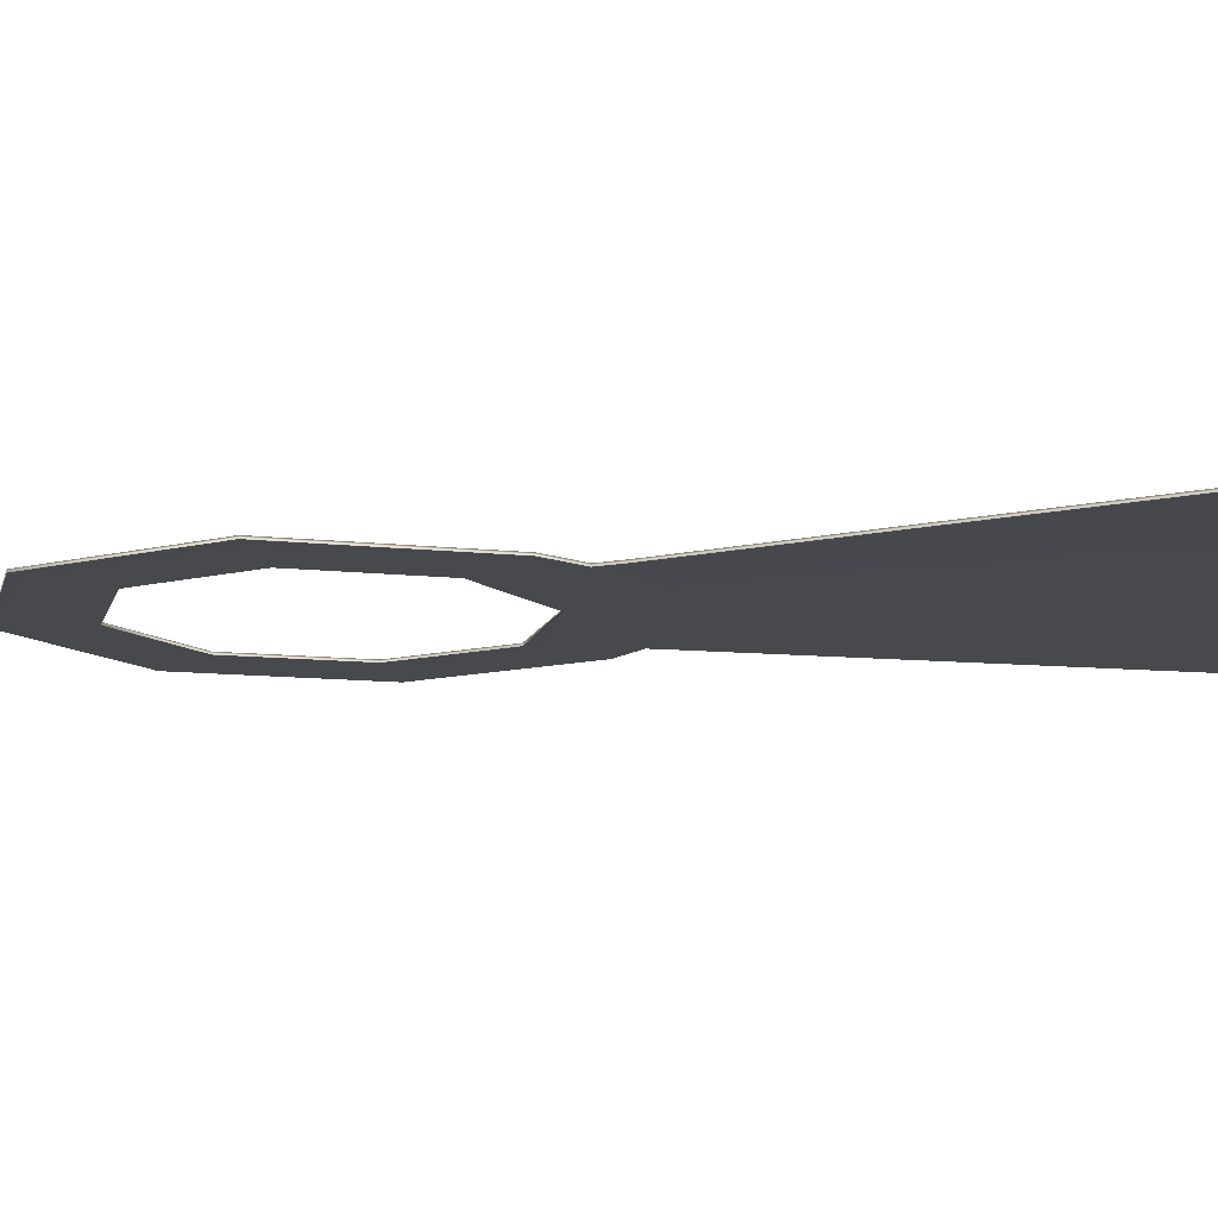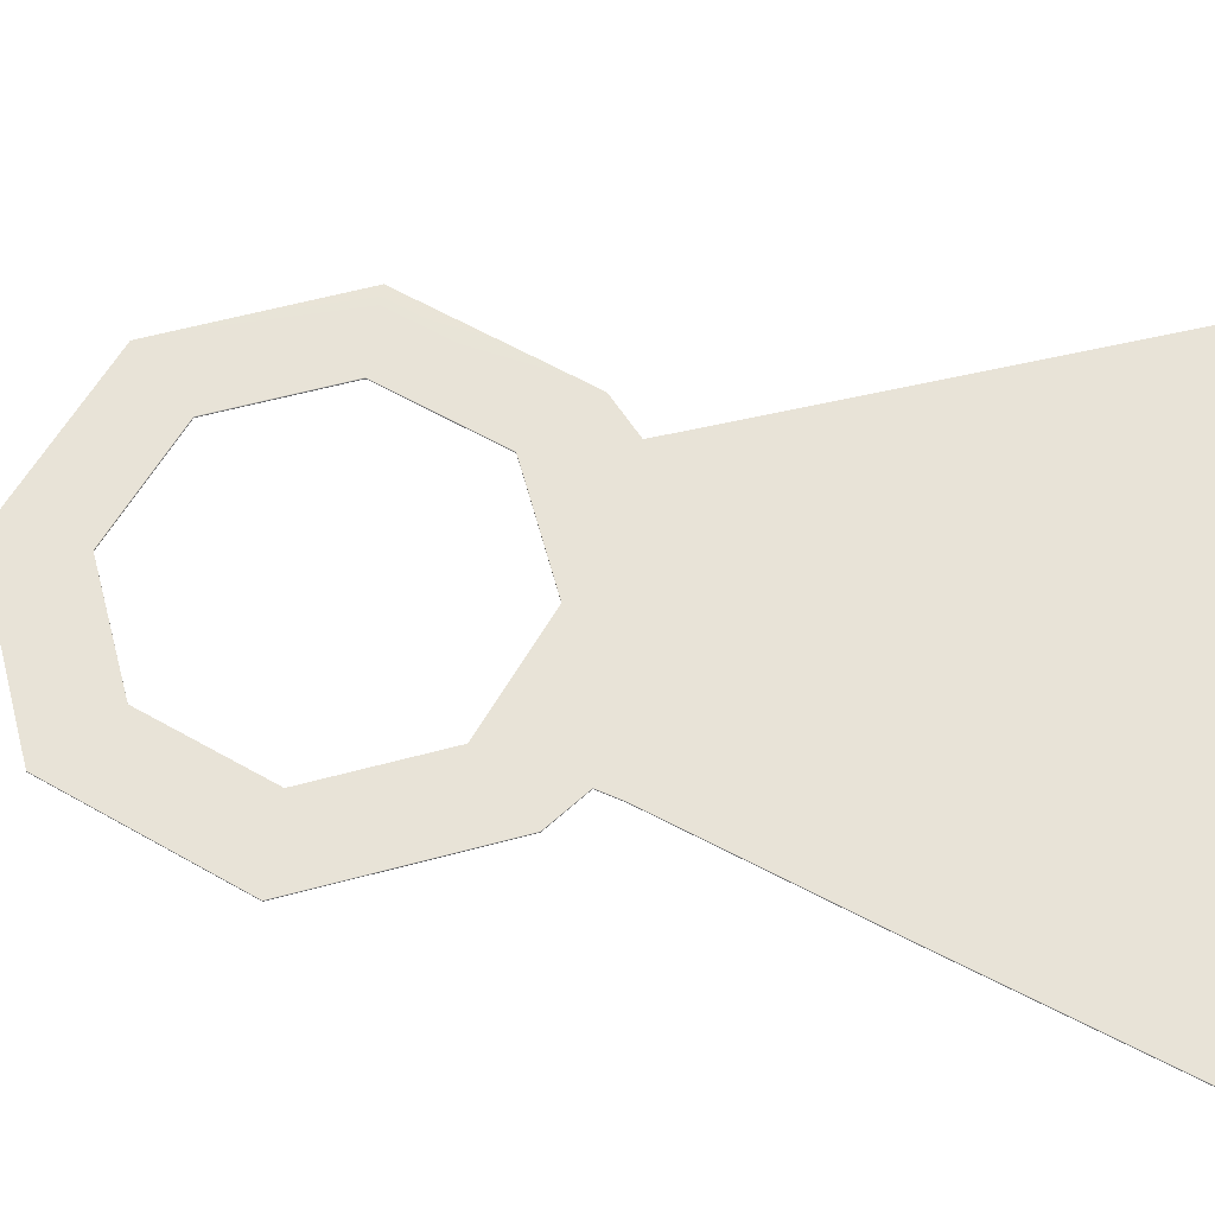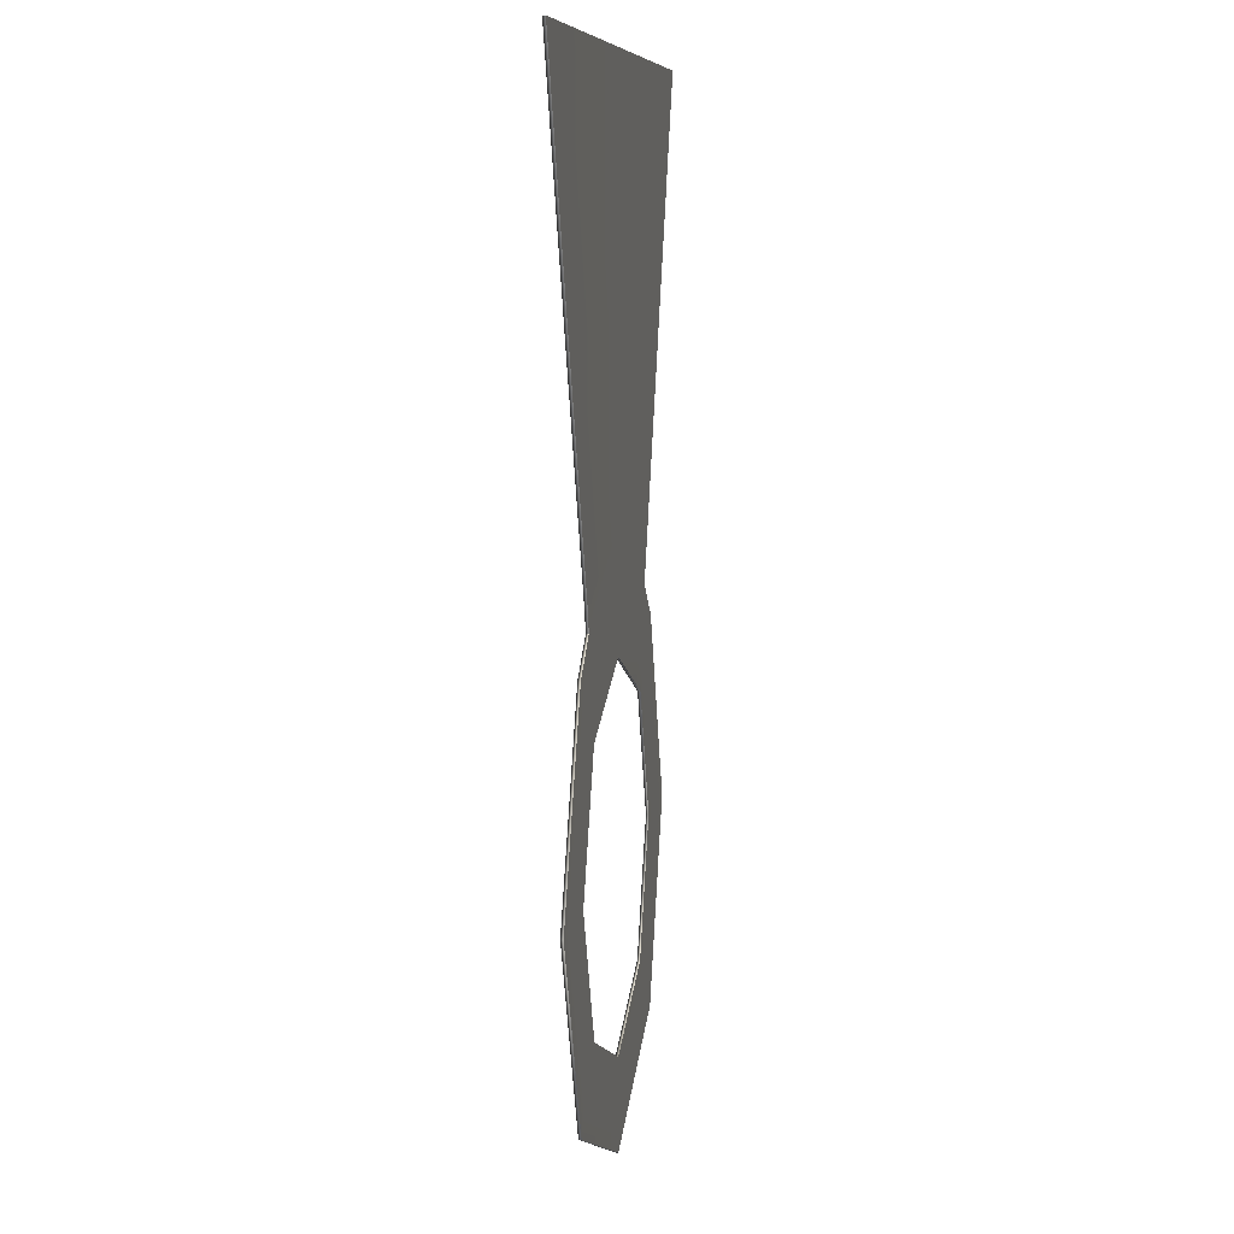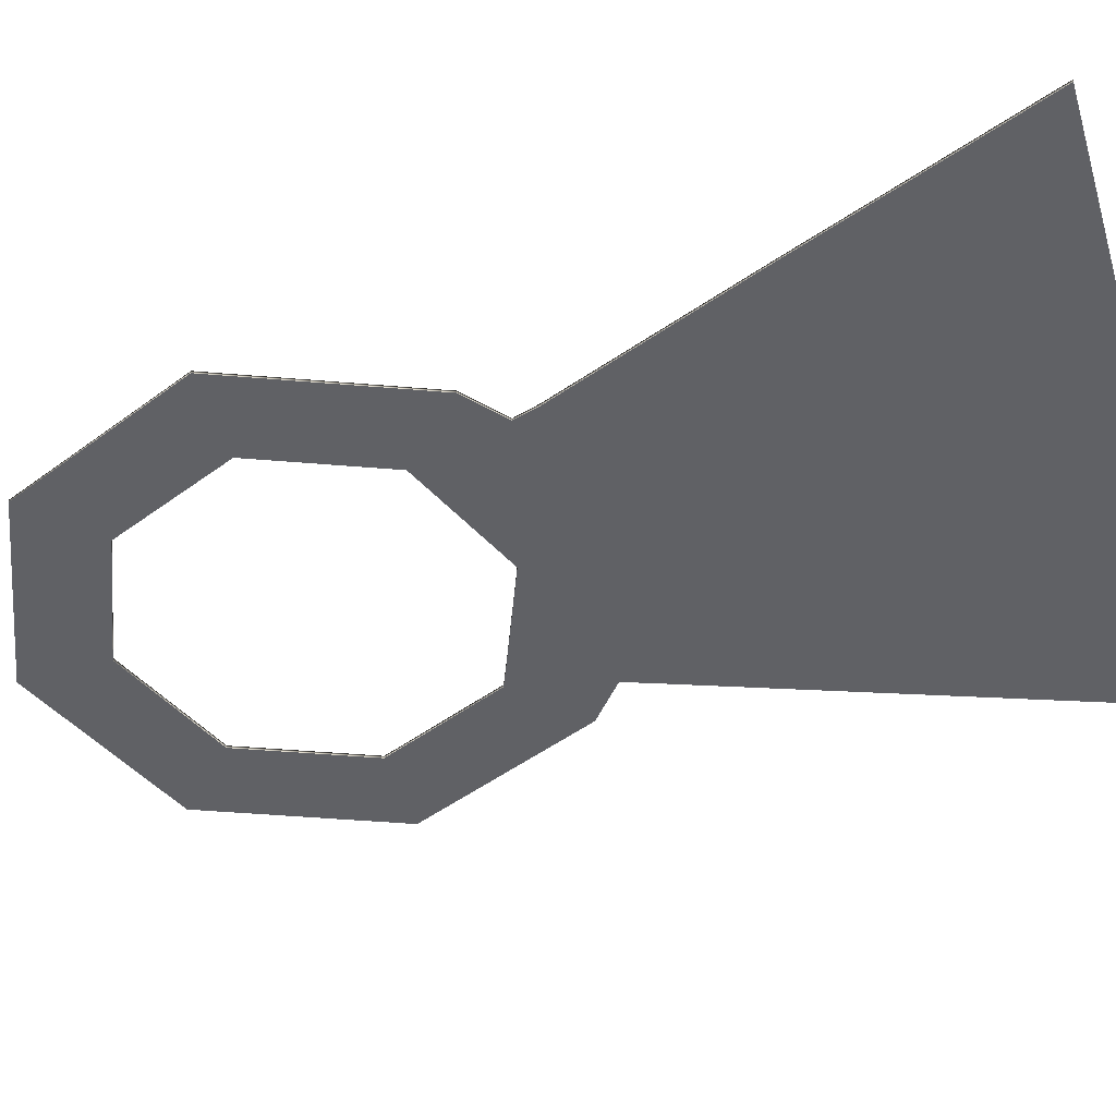
<metadata>
{"format":"obj","ext":"obj","renderer":"f3d","projection":"perspective","resolution":1024,"background":"white","views":[{"elev":-11.9,"azim":-82.0,"up":"+Y"},{"elev":61.7,"azim":-82.7,"up":"+Y"},{"elev":8.4,"azim":-80.8,"up":"+Z"},{"elev":-48.2,"azim":-72.9,"up":"+Y"}]}
</metadata>
<code>
g Floor_Hoop_Retro_Goop_MEDIUM
v -16.73 0.0001392 35.15
v -17.24 0.0001392 36.53
v -0.0001392 0.0001392 36.53
v -0.0001392 0.0001392 35.15
v 17.34 0.0001392 36.53
v 16.82 0.0001392 35.15
v -0.0001392 0.0001392 25.09
v -12.53 0.0001392 23.89
v -0.0001392 0.0001392 14.97
v 12.62 0.0001392 23.89
v -8.275 0.0001392 12.76
v 8.464 0.0001392 12.76
v -7.884 0.0001392 11.42
v 7.979 0.0001392 11.42
v -0.0001392 0.0001392 13.75
v -7.279 0.0001392 10.52
v -0.0001392 0.0001392 12.73
v -9.213 0.0001392 8.891
v -9.949 0.0001392 9.676
v 7.335 0.0001392 10.52
v 10.04 0.0001392 9.679
v -13.09 0.0001392 -0.3664
v -14.12 0.0001392 -0.3664
v 9.257 0.0001392 8.891
v 14.2 0.0001392 -0.3664
v -9.21 0.0001392 -9.623
v -9.945 0.0001392 -10.41
v 13.09 0.0001392 -0.3664
v 10.05 0.0001392 -10.42
v -0.0001392 0.0001392 -13.46
v -0.0001392 0.0001392 -14.57
v 9.257 0.0001392 -9.623
v -8.296 0.0001392 7.93
v -11.73 0.0001392 -0.3664
v -8.296 0.0001392 -8.662
v -0.0001392 0.0001392 -12.1
v 8.296 0.0001392 -8.662
v 11.73 0.0001392 -0.3664
v -6.518 0.0001392 9.388
v 8.296 0.0001392 7.93
v -0.0001392 0.0001392 11.37
v 6.518 0.0001392 9.388
v 7.362 0.0001392 -7.728
v 10.41 0.0001392 -0.3664
v 7.362 0.0001392 6.996
v 5.957 0.0001392 8.29
v -0.0001392 0.0001392 10.05
v -5.964 0.0001392 8.29
v -0.0001392 0.0001392 -10.78
v -7.309 0.0001392 6.996
v -7.31 0.0001392 -7.728
v -10.41 0.0001392 -0.3664
v 5.277 0.0001392 6.962
v 6.73 0.0001392 6.35
v -0.0001392 0.0001392 9.146
v 9.51 0.0001392 -0.3664
v -5.279 0.0001392 6.93
v 6.724 0.0001392 -7.09
v -6.632 0.0001392 6.361
v -0.0001392 0.0001392 -9.877
v -9.413 0.0001392 -0.3664
v -6.632 0.0001392 -7.089
v 7.979 0.1431 11.42
v 10.04 0.0001392 9.679
v 7.979 0.0001392 11.42
v 10.04 0.1431 9.679
v 14.2 0.0001392 -0.3664
v 14.2 0.1431 -0.3664
v 10.05 0.0001392 -10.42
v 10.05 0.1431 -10.42
v -0.0001392 0.0001392 -14.57
v -0.0001392 0.1431 -14.57
v -9.945 0.0001392 -10.41
v -9.945 0.1431 -10.41
v -14.12 0.0001392 -0.3664
v -14.12 0.1431 -0.3664
v -9.949 0.0001392 9.676
v -9.949 0.1431 9.676
v -7.884 0.0001392 11.42
v -7.884 0.1431 11.42
v 8.296 0.1431 7.93
v 11.73 0.1431 -0.3664
v 8.296 0.1431 -8.662
v -0.0001392 0.1431 -12.1
v -8.296 0.1431 -8.662
v -11.73 0.1431 -0.3664
v -8.296 0.1431 7.93
v 6.518 0.1431 9.388
v -6.518 0.1431 9.388
v -0.0001392 0.1431 13.75
v -0.0001392 0.1431 11.37
v -6.632 0.1423 -7.089
v -9.413 0.1423 -0.3664
v -6.632 0.1423 6.361
v -5.275 0.1423 6.93
v -0.0001392 0.1423 9.146
v 5.277 0.1423 6.962
v -0.0001392 0.1423 -9.877
v 6.73 0.1423 6.35
v 6.724 0.1423 -7.09
v 9.51 0.1423 -0.3664
v -6.632 0.0001392 6.361
v -5.279 0.0001392 6.93
v -9.413 0.0001392 -0.3664
v -0.0001392 0.0001392 9.146
v 5.277 0.0001392 6.962
v -6.632 0.0001392 -7.089
v 6.73 0.0001392 6.35
v 9.51 0.0001392 -0.3664
v -0.0001392 0.0001392 -9.877
v 6.724 0.0001392 -7.09
v -16.73 0.0001392 35.15
v -17.24 0.1431 36.53
v -17.24 0.0001392 36.53
v -16.73 0.1431 35.15
v -12.53 0.0001392 23.89
v -12.53 0.1431 23.89
v -8.275 0.0001392 12.76
v -0.0001392 0.1431 35.15
v -0.0001392 0.1431 25.09
v -0.0001392 0.1431 14.97
v -8.282 0.1431 12.76
v -7.884 0.1431 11.42
v -7.884 0.0001392 11.42
v 7.979 0.1431 11.42
v 8.464 0.1431 12.76
v 7.979 0.0001392 11.42
v 8.464 0.0001392 12.76
v 12.62 0.0001392 23.89
v 12.62 0.1431 23.89
v 16.82 0.0001392 35.15
v 16.82 0.1431 35.15
v 17.34 0.0001392 36.53
v 17.34 0.1431 36.53
v -0.0001392 0.1431 36.53
v 17.34 0.0001392 36.53
v -0.0001392 0.0001392 36.53
v -17.24 0.0001392 36.53
g Floor_Hoop_Retro_Goop_MEDIUM_0
f 3 2 1
f 4 3 1
f 5 3 4
f 6 5 4
f 4 1 7
f 6 4 7
f 1 8 7
f 7 8 9
f 10 6 7
f 10 7 9
f 8 11 9
f 12 10 9
f 11 13 9
f 14 12 9
f 13 15 9
f 15 14 9
f 15 13 16
f 14 15 17
f 17 15 16
f 16 13 18
f 13 19 18
f 20 14 17
f 21 14 20
f 18 19 22
f 19 23 22
f 24 21 20
f 25 21 24
f 22 23 26
f 23 27 26
f 28 25 24
f 29 25 28
f 26 27 30
f 27 31 30
f 31 29 32
f 32 29 28
f 30 31 32
f 18 22 33
f 22 26 34
f 22 34 33
f 26 30 35
f 26 35 34
f 30 32 36
f 30 36 35
f 32 28 37
f 32 37 36
f 28 24 38
f 28 38 37
f 18 33 39
f 16 18 39
f 24 40 38
f 24 20 40
f 16 39 41
f 17 16 41
f 20 17 42
f 20 42 40
f 17 41 42
f 37 43 36
f 38 44 37
f 44 43 37
f 40 45 38
f 45 44 38
f 42 46 40
f 46 45 40
f 41 47 42
f 47 46 42
f 39 48 41
f 48 47 41
f 43 49 36
f 36 49 35
f 50 48 39
f 33 50 39
f 49 51 35
f 35 51 34
f 34 52 33
f 52 50 33
f 51 52 34
f 46 53 45
f 53 54 45
f 55 53 46
f 45 54 44
f 47 55 46
f 54 56 44
f 57 55 47
f 44 56 43
f 48 57 47
f 56 58 43
f 59 57 48
f 43 58 49
f 50 59 48
f 58 60 49
f 61 59 50
f 49 60 51
f 52 61 50
f 60 62 51
f 62 61 52
f 51 62 52
f 65 64 63
f 64 66 63
f 64 67 66
f 67 68 66
f 67 69 68
f 69 70 68
f 69 71 70
f 71 72 70
f 71 73 72
f 73 74 72
f 73 75 74
f 75 76 74
f 75 77 76
f 77 78 76
f 77 79 78
f 79 80 78
f 66 68 81
f 68 70 82
f 68 82 81
f 70 72 83
f 70 83 82
f 72 74 84
f 72 84 83
f 74 76 85
f 74 85 84
f 76 78 86
f 76 86 85
f 78 80 87
f 78 87 86
f 66 81 88
f 63 66 88
f 80 89 87
f 80 90 89
f 63 88 91
f 90 63 91
f 90 91 89
f 85 92 84
f 86 93 85
f 93 92 85
f 87 94 86
f 94 93 86
f 89 95 87
f 95 94 87
f 91 96 89
f 96 95 89
f 88 97 91
f 97 96 91
f 92 98 84
f 84 98 83
f 99 97 88
f 81 99 88
f 98 100 83
f 83 100 82
f 82 101 81
f 101 99 81
f 100 101 82
f 102 94 95
f 103 102 95
f 103 95 96
f 102 104 94
f 105 103 96
f 105 96 97
f 104 93 94
f 106 105 97
f 106 97 99
f 104 107 93
f 108 106 99
f 108 99 101
f 107 92 93
f 109 108 101
f 107 110 92
f 109 101 100
f 110 98 92
f 111 109 100
f 111 100 98
f 110 111 98
f 114 113 112
f 113 115 112
f 112 115 116
f 115 117 116
f 116 117 118
f 115 113 119
f 117 115 120
f 115 119 120
f 117 120 121
f 117 122 118
f 122 117 121
f 118 122 123
f 123 122 121
f 124 118 123
f 90 123 121
f 125 90 121
f 126 125 121
f 127 125 126
f 128 127 126
f 128 126 129
f 130 126 121
f 126 130 129
f 120 130 121
f 129 130 131
f 132 130 120
f 130 132 131
f 131 132 133
f 119 132 120
f 132 134 133
f 134 132 119
f 135 134 119
f 136 134 135
f 113 135 119
f 137 136 135
f 137 135 113
f 138 137 113

</code>
